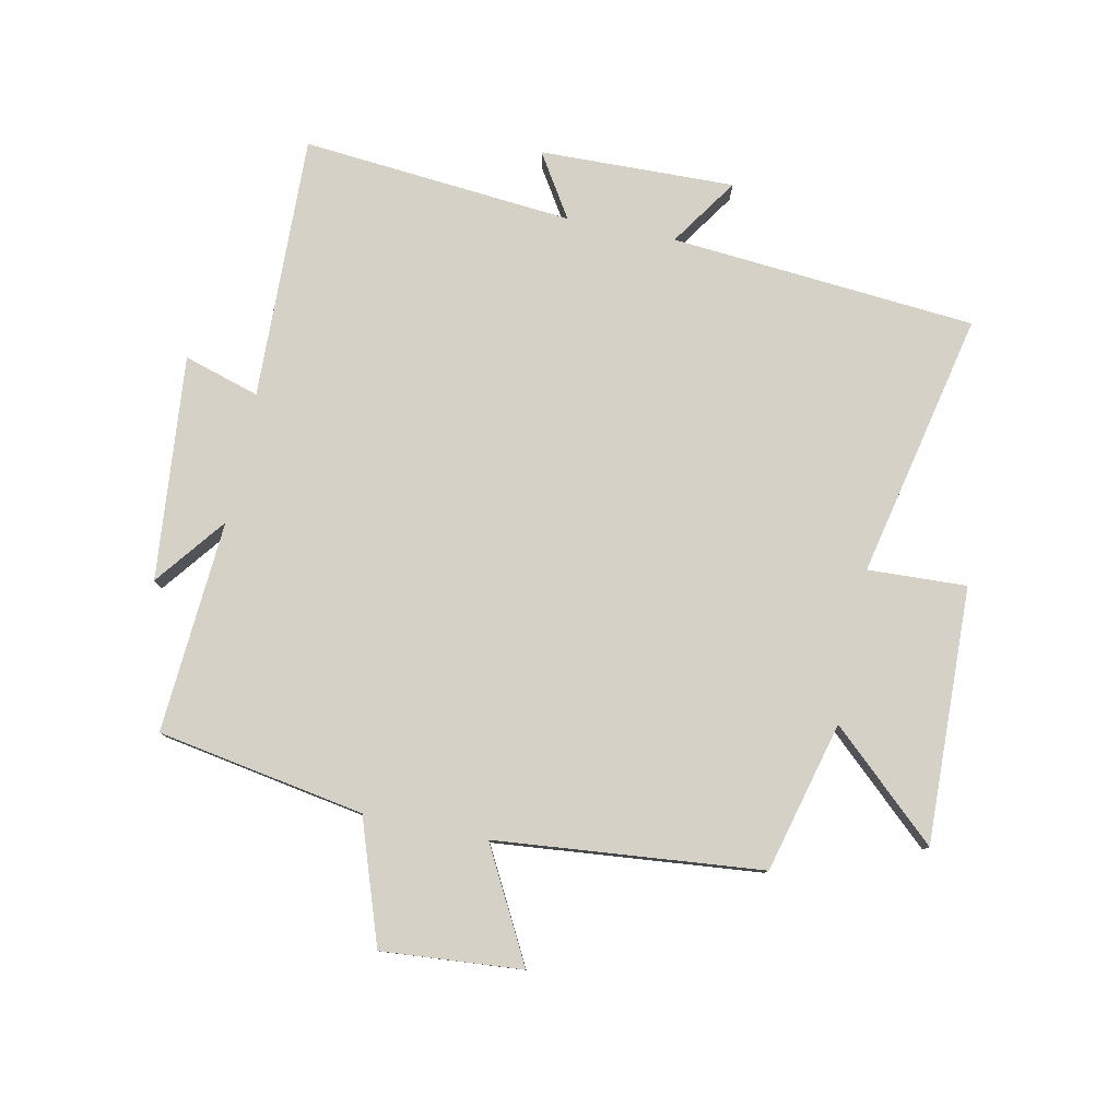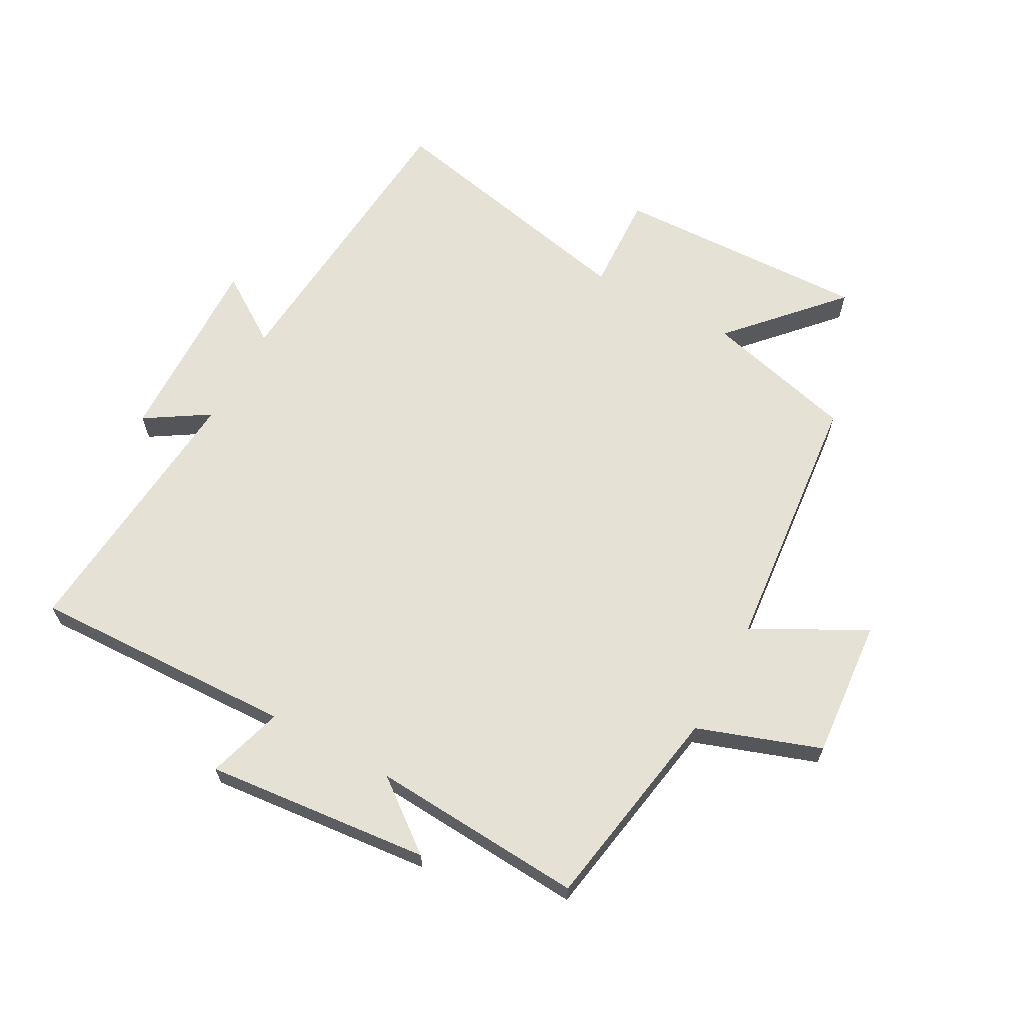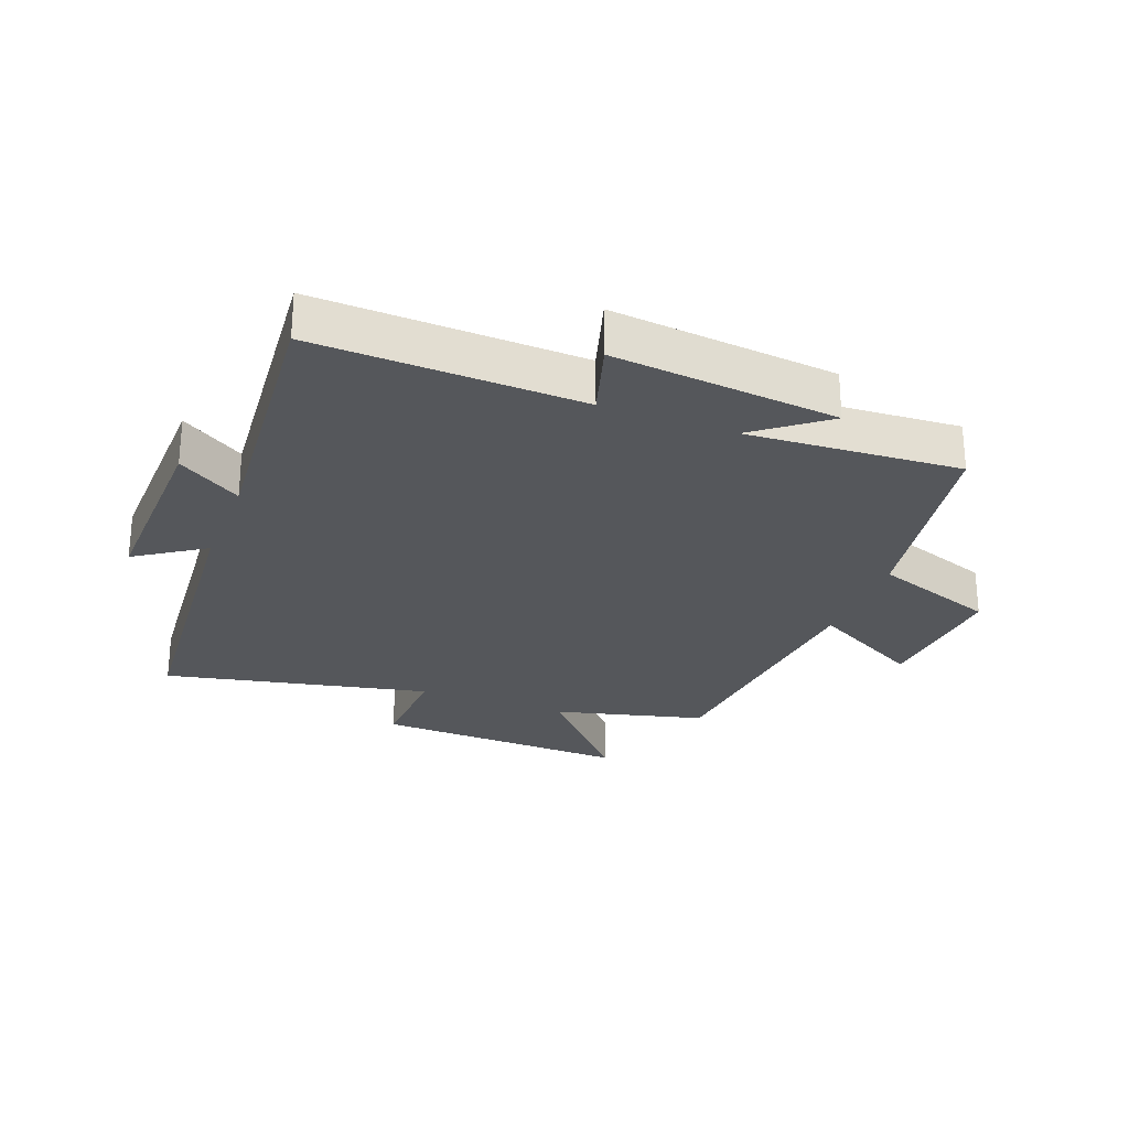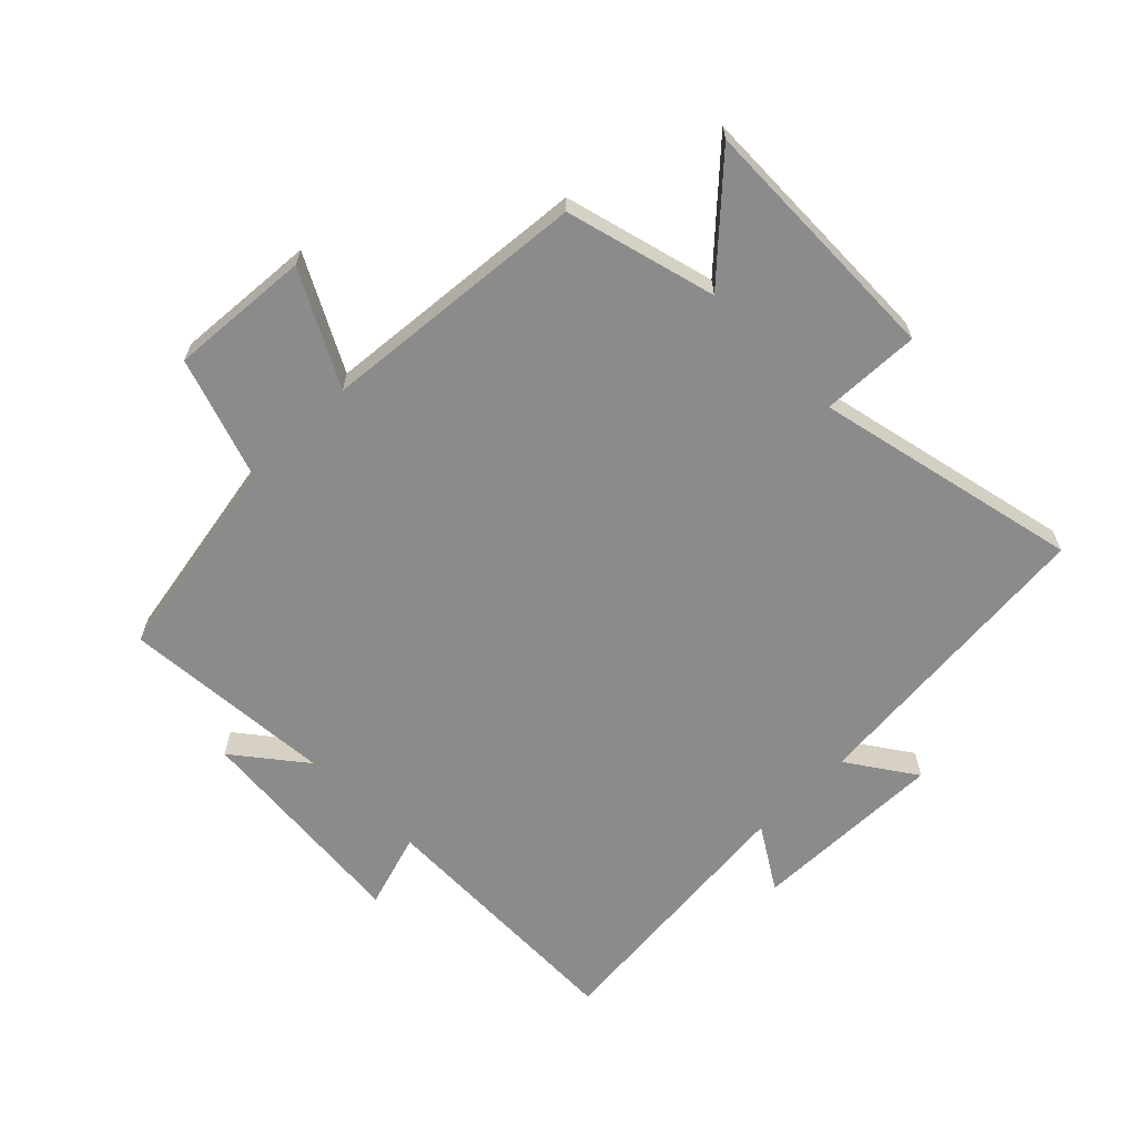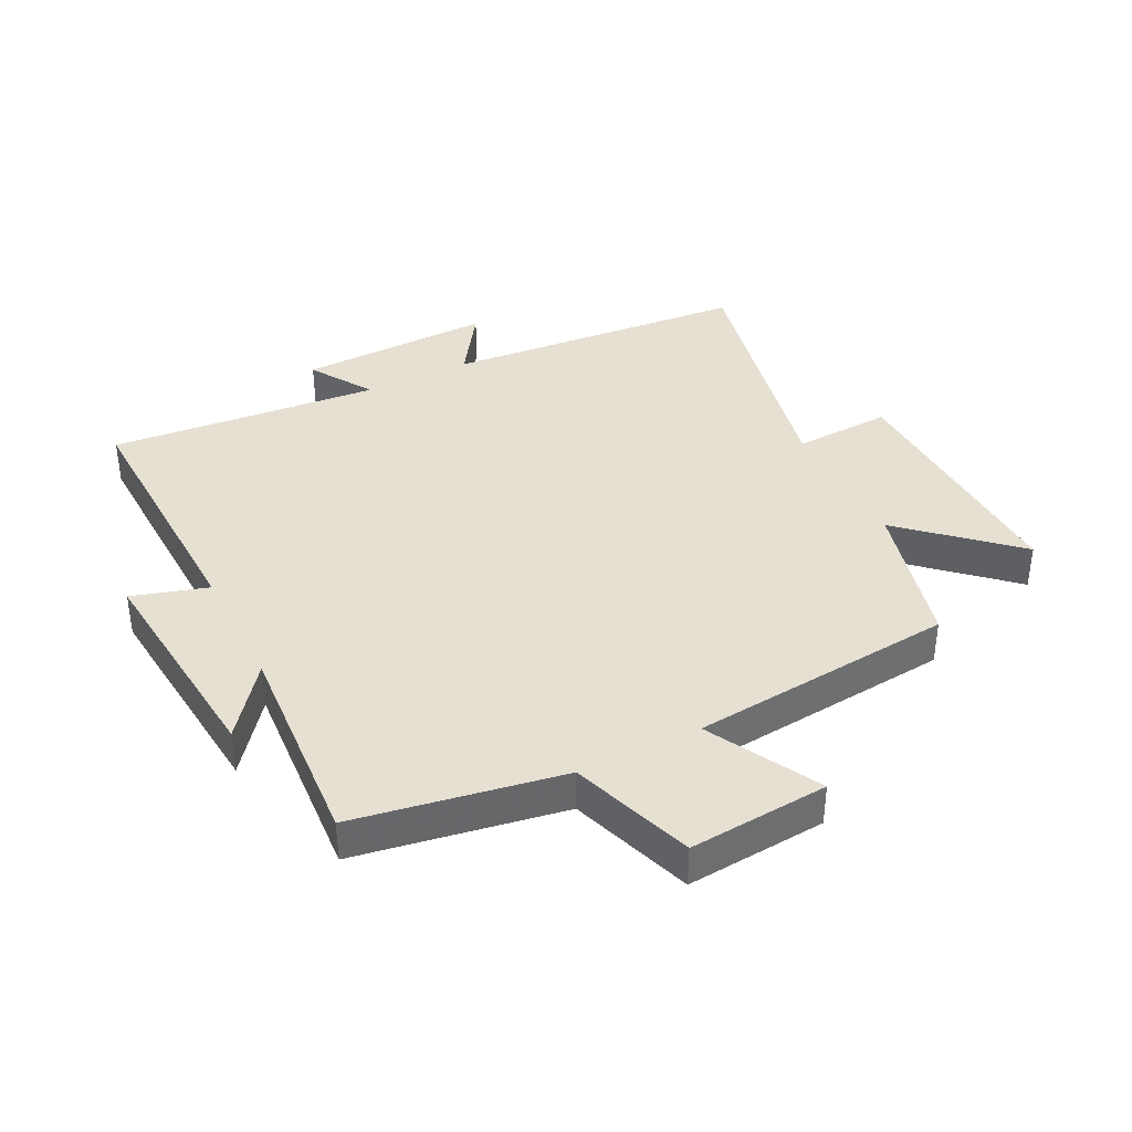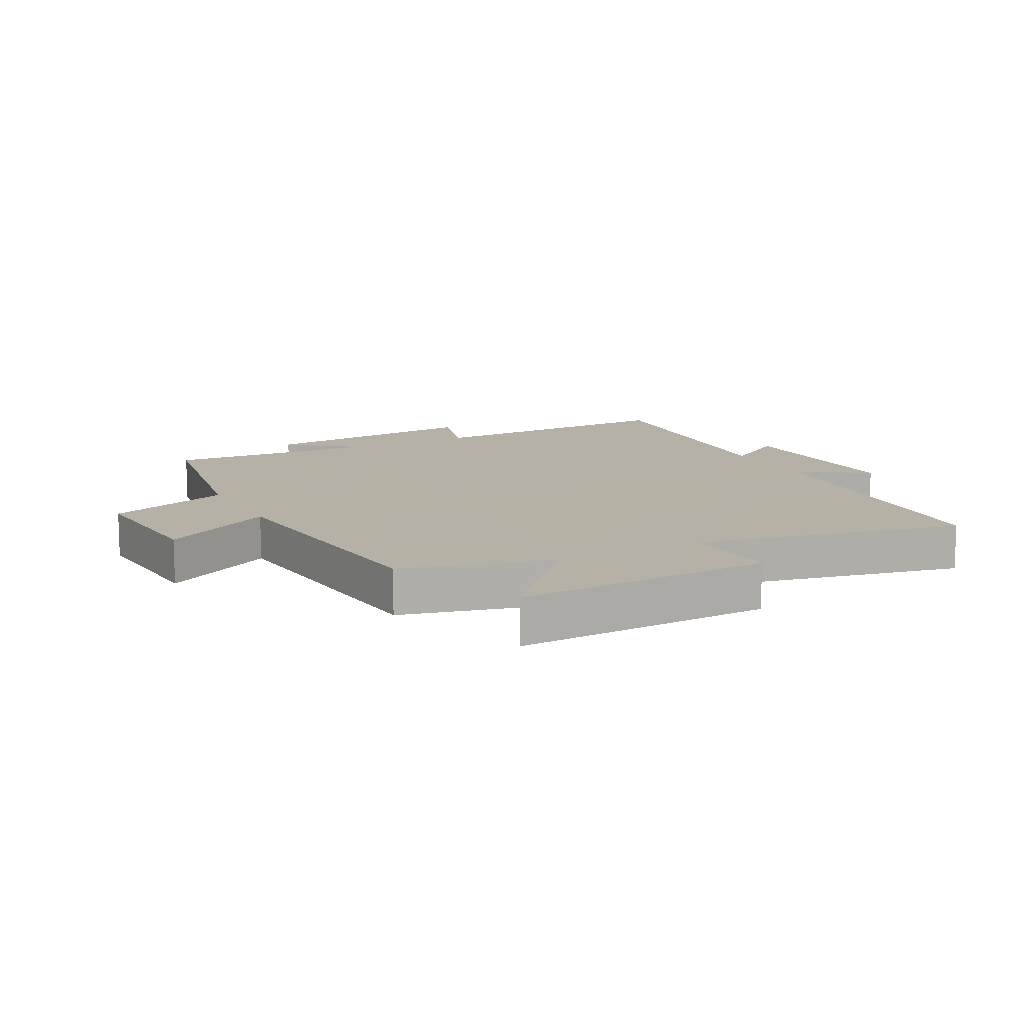
<metadata>
{"format":"obj","ext":"obj","renderer":"f3d","projection":"perspective","resolution":1024,"background":"white","views":[{"elev":79.3,"azim":101.7,"up":"+Y"},{"elev":64.7,"azim":28.5,"up":"+Y"},{"elev":-26.8,"azim":-21.1,"up":"+Y"},{"elev":-64.0,"azim":135.1,"up":"+Y"},{"elev":38.3,"azim":63.2,"up":"+Y"},{"elev":12.1,"azim":152.1,"up":"+Y"}]}
</metadata>
<code>
v 0.459 0.07 -0.437
v 0.217 0.07 -0.5
v 0.374 0.07 -0.671
v -0.038 0.07 -0.659
v -0.031 0.07 -0.5
v -0.459 0.07 -0.593
v -0.5 0.07 -0.101
v -0.61 0.07 -0.175
v -0.602 0.07 0.139
v -0.5 0.07 0.075
v -0.539 0.07 0.513
v -0.113 0.07 0.5
v -0.15 0.07 0.622
v 0.212 0.07 0.588
v 0.099 0.07 0.5
v 0.442 0.07 0.524
v 0.5 0.07 0.19
v 0.698 0.07 0.122
v 0.68 0.07 -0.104
v 0.5 0.07 -0.008
v 0.459 0 -0.437
v 0.217 0 -0.5
v 0.374 0 -0.671
v -0.038 0 -0.659
v -0.031 0 -0.5
v -0.459 0 -0.593
v -0.5 0 -0.101
v -0.61 0 -0.175
v -0.602 0 0.139
v -0.5 0 0.075
v -0.539 0 0.513
v -0.113 0 0.5
v -0.15 0 0.622
v 0.212 0 0.588
v 0.099 0 0.5
v 0.442 0 0.524
v 0.5 0 0.19
v 0.698 0 0.122
v 0.68 0 -0.104
v 0.5 0 -0.008
f 17 18 19 20
f 15 16 17 20
f 15 20 1 2
f 12 13 14 15
f 12 15 2
f 10 11 12 2
f 7 8 9 10
f 5 6 7 10
f 5 10 2 3
f 3 4 5
f 40 39 38 37
f 40 37 36 35
f 22 21 40 35
f 35 34 33 32
f 22 35 32
f 22 32 31 30
f 30 29 28 27
f 30 27 26 25
f 23 22 30 25
f 25 24 23
f 1 21 22 2
f 2 22 23 3
f 3 23 24 4
f 4 24 25 5
f 5 25 26 6
f 6 26 27 7
f 7 27 28 8
f 8 28 29 9
f 9 29 30 10
f 10 30 31 11
f 11 31 32 12
f 12 32 33 13
f 13 33 34 14
f 14 34 35 15
f 15 35 36 16
f 16 36 37 17
f 17 37 38 18
f 18 38 39 19
f 19 39 40 20
f 20 40 21 1

</code>
